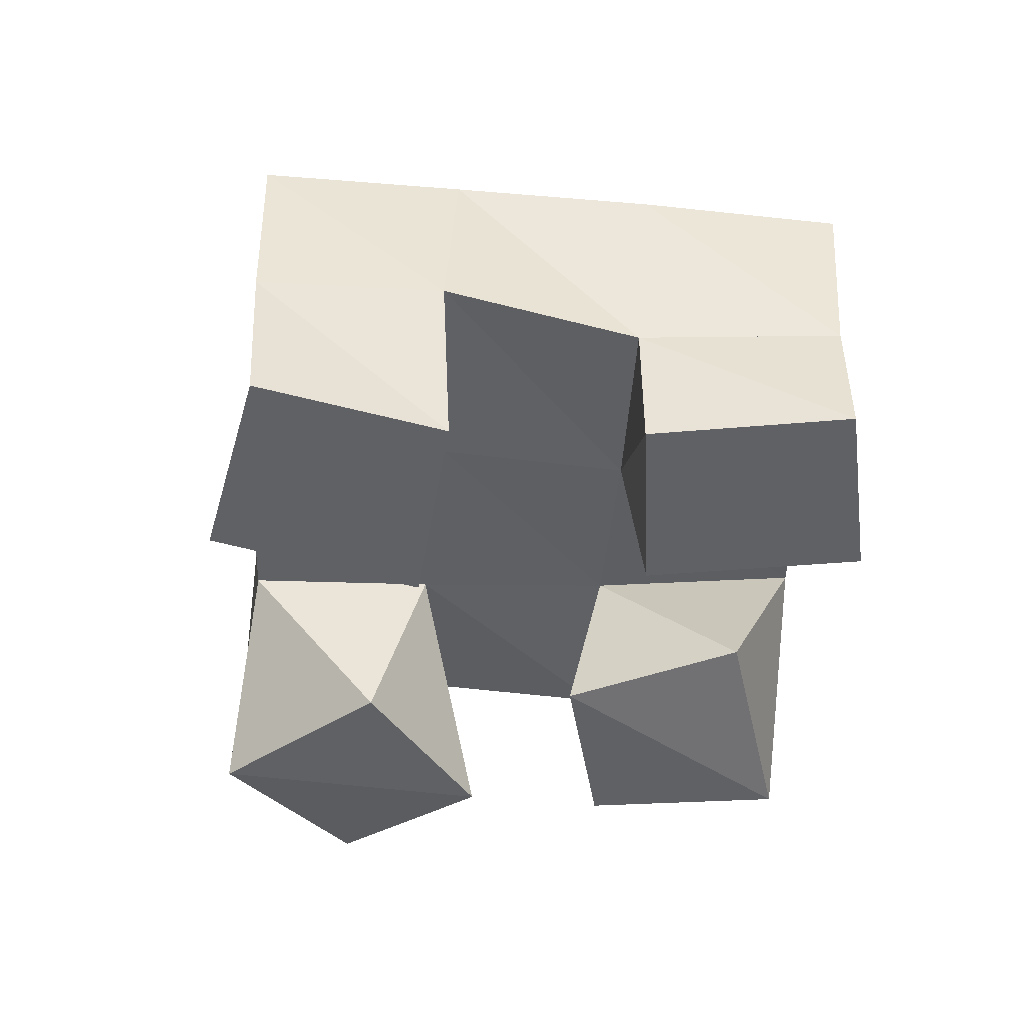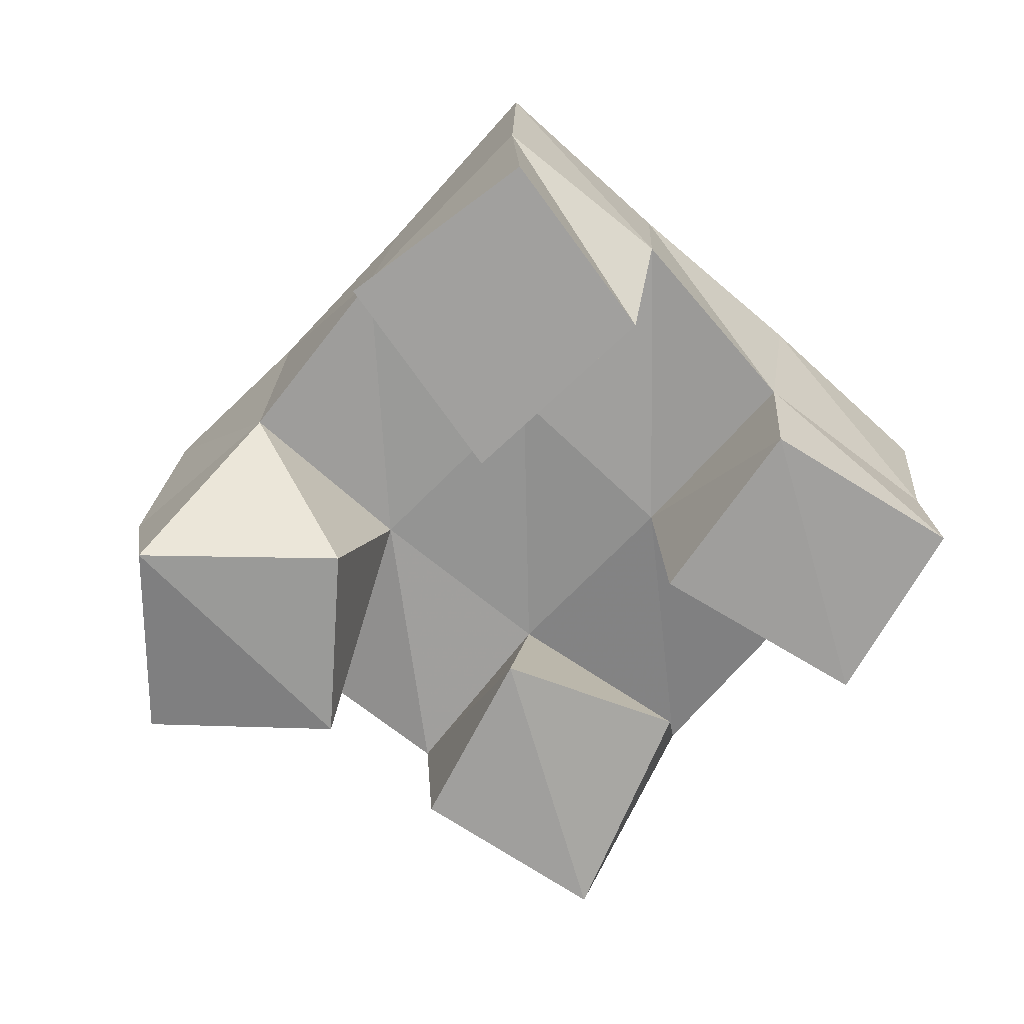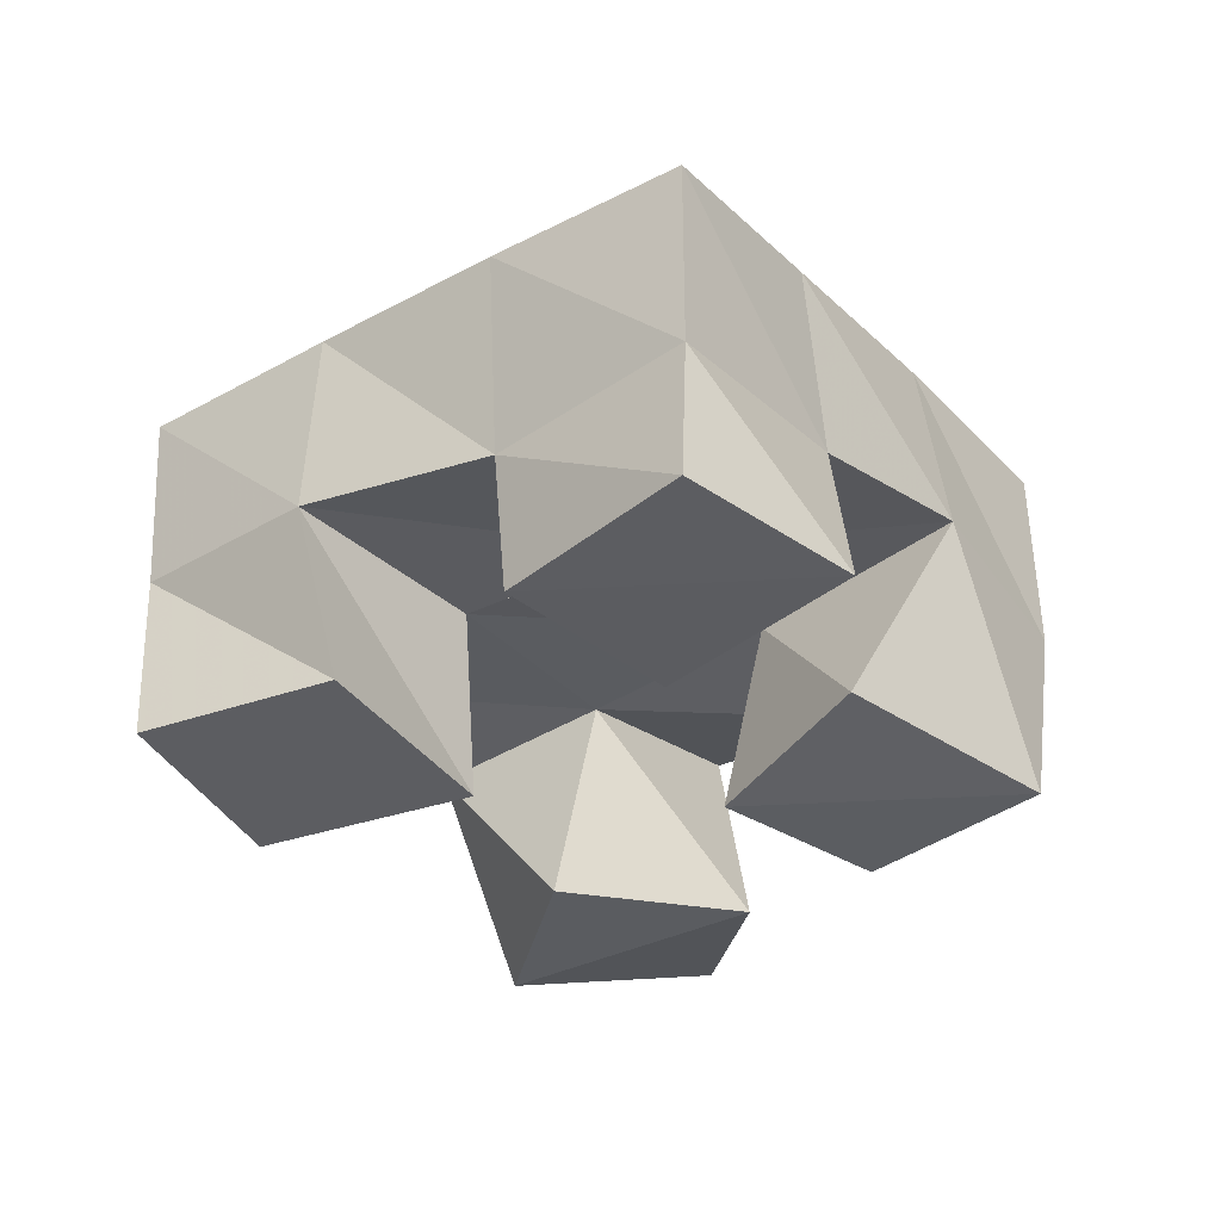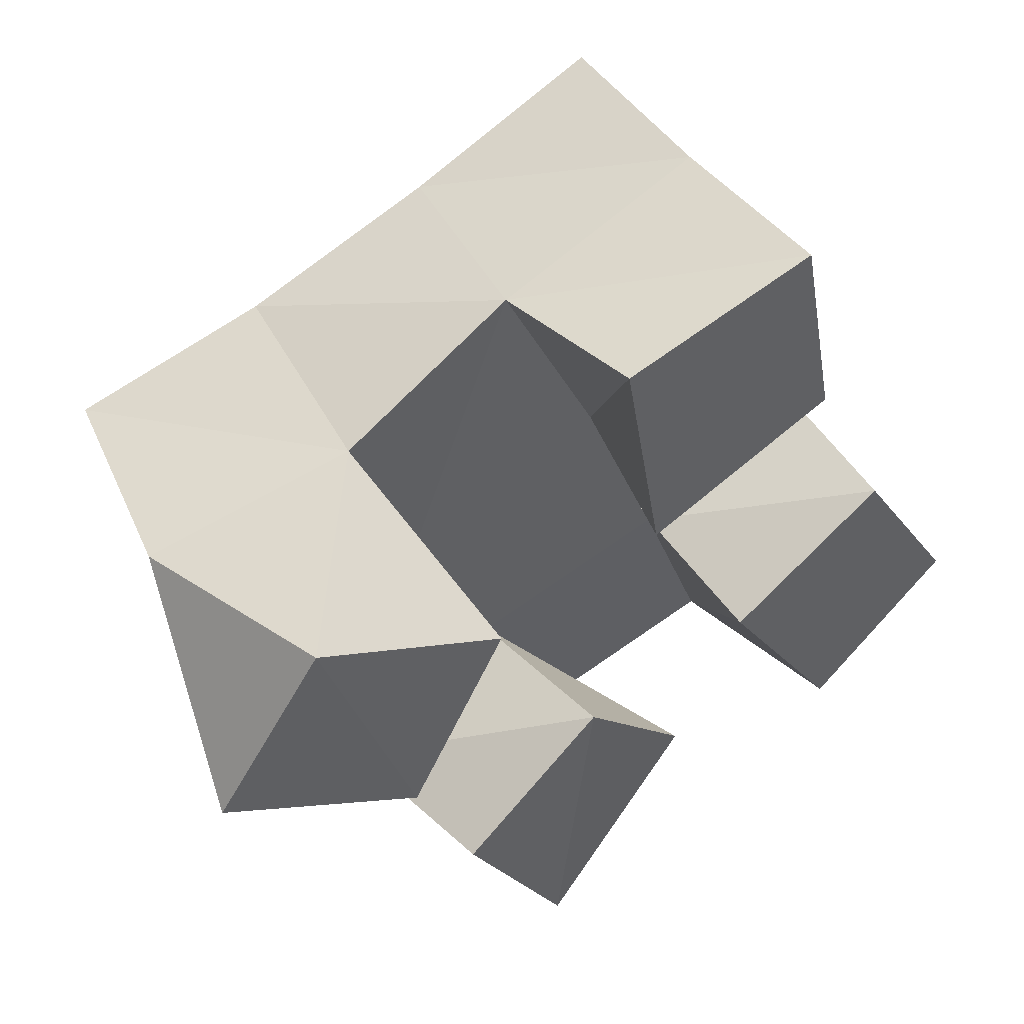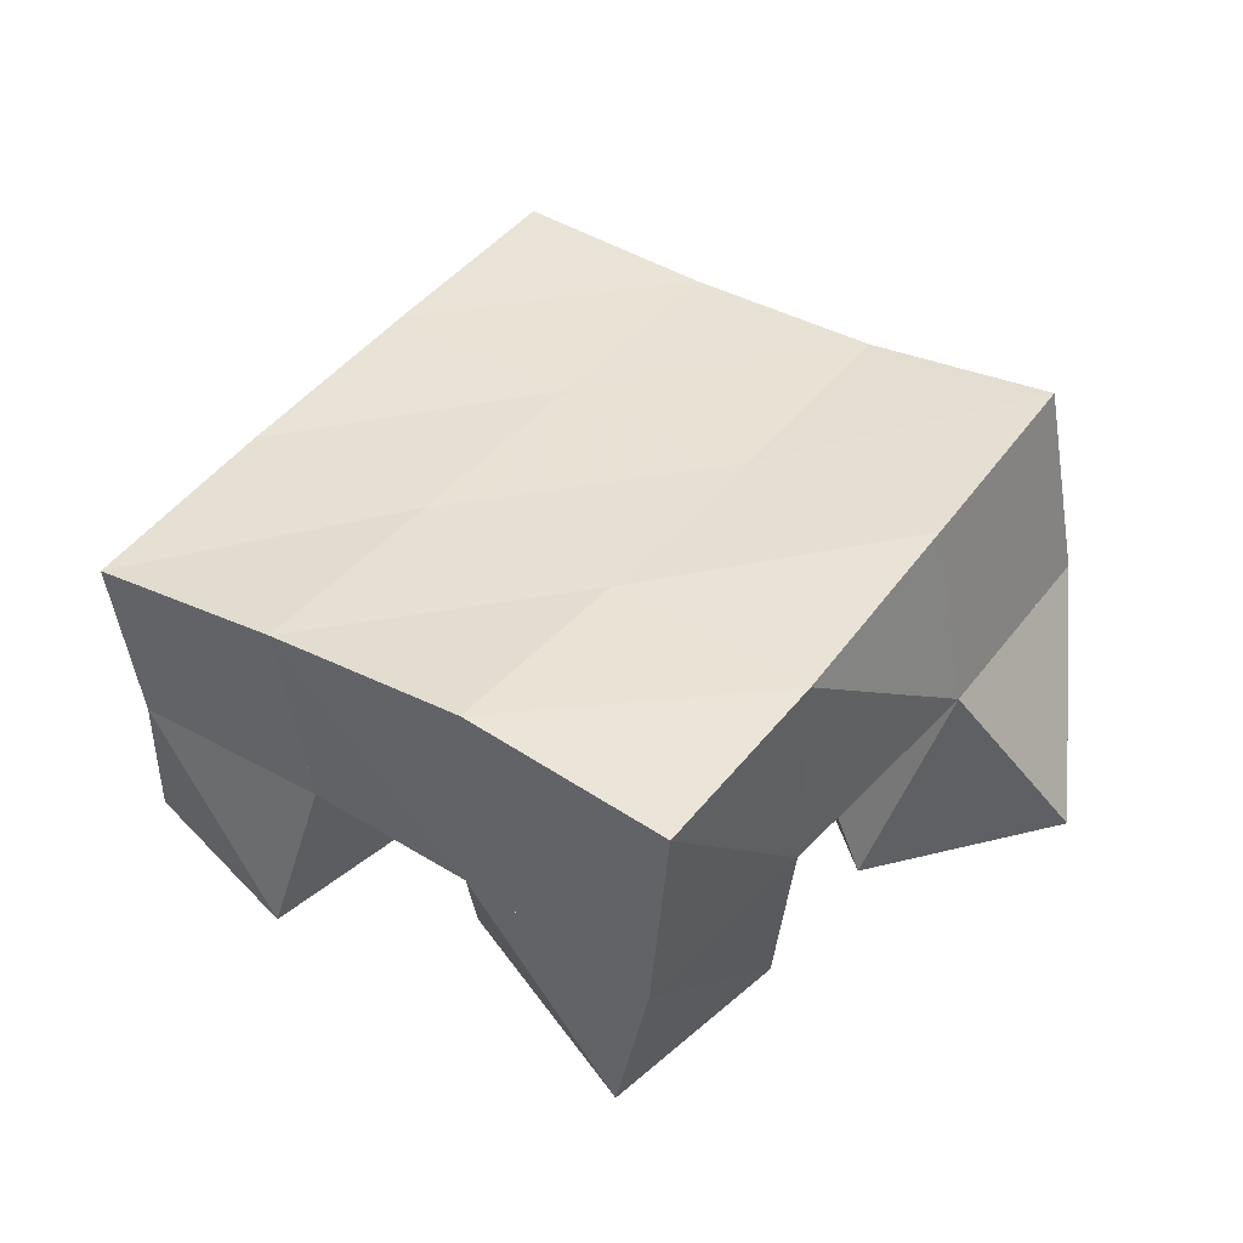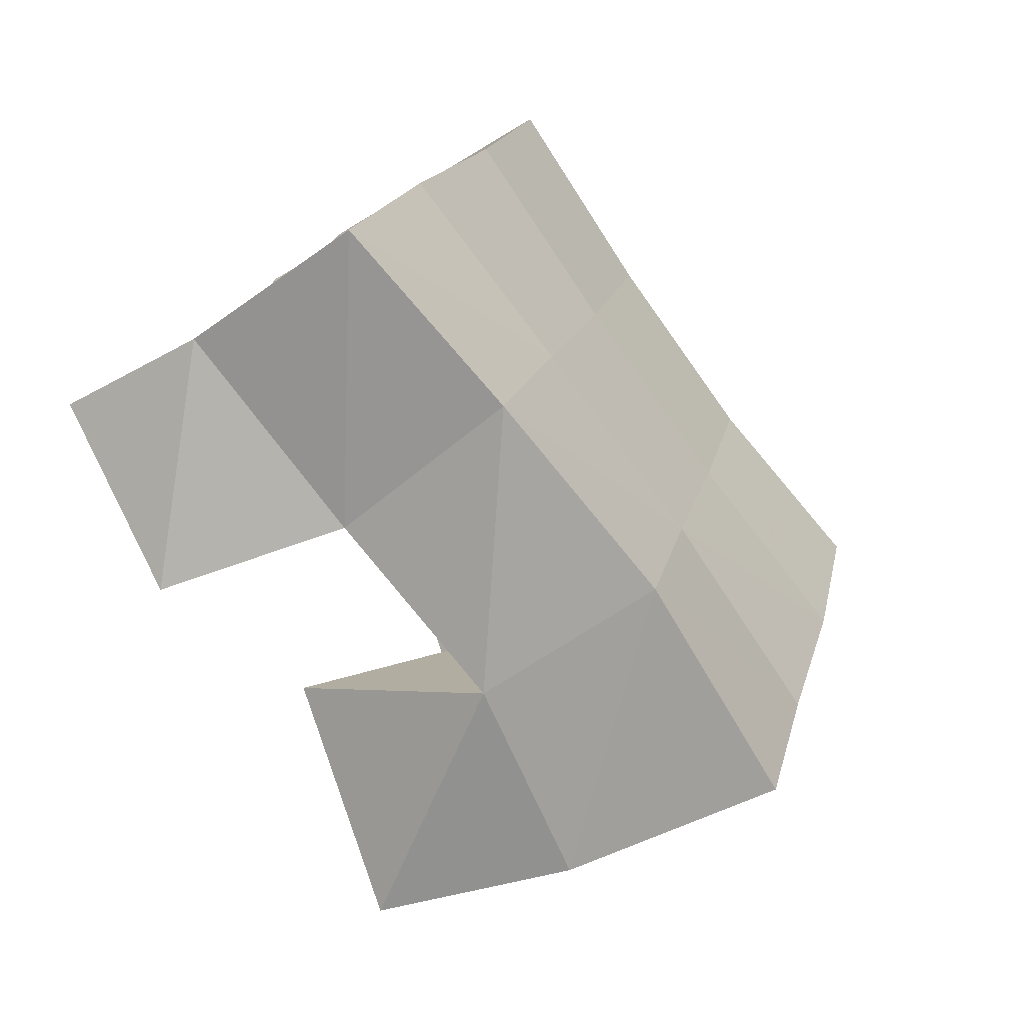
<metadata>
{"format":"obj","ext":"obj","renderer":"f3d","projection":"perspective","resolution":1024,"background":"white","views":[{"elev":-48.6,"azim":61.7,"up":"+Y"},{"elev":-71.8,"azim":24.5,"up":"+Y"},{"elev":-36.9,"azim":102.5,"up":"+Y"},{"elev":44.4,"azim":-35.3,"up":"+Z"},{"elev":46.3,"azim":-166.5,"up":"+Y"},{"elev":-52.2,"azim":123.3,"up":"+Z"}]}
</metadata>
<code>
v 3.173 0.1116 -0.4791
v 3.182 0.1545 -0.4376
v 3.219 0.1021 -0.497
v 3.201 0.1569 -0.4876
v 3.195 0.1022 -0.4325
v 3.23 0.1433 -0.4221
v 3.242 0.1 -0.4541
v 3.249 0.146 -0.4656
v 3.317 0.1011 -0.4962
v 3.317 0.1396 -0.4904
v 3.348 0.1 -0.541
v 3.336 0.1425 -0.5359
v 3.358 0.1 -0.4716
v 3.361 0.1337 -0.4696
v 3.386 0.1 -0.5136
v 3.385 0.1349 -0.5146
v 3.276 0.1 -0.3926
v 3.274 0.144 -0.3992
v 3.286 0.1 -0.4462
v 3.298 0.1421 -0.4463
v 3.326 0.1 -0.3816
v 3.325 0.1422 -0.3795
v 3.336 0.1 -0.4294
v 3.346 0.1399 -0.4217
v 3.233 0.1005 -0.5286
v 3.229 0.147 -0.5321
v 3.26 0.1 -0.5702
v 3.251 0.1472 -0.5753
v 3.27 0.1 -0.5002
v 3.27 0.1477 -0.5107
v 3.301 0.105 -0.5337
v 3.295 0.1525 -0.5588
v 3.192 0.2018 -0.4328
v 3.21 0.2017 -0.4823
v 3.236 0.1941 -0.4167
v 3.255 0.1948 -0.4635
v 3.281 0.1897 -0.3979
v 3.301 0.1899 -0.4438
v 3.327 0.1872 -0.3775
v 3.347 0.1868 -0.4243
v 3.229 0.1992 -0.5301
v 3.275 0.1957 -0.5087
v 3.322 0.1894 -0.4886
v 3.369 0.1832 -0.4693
v 3.248 0.199 -0.575
v 3.295 0.1981 -0.5531
v 3.343 0.1896 -0.5336
v 3.389 0.1803 -0.5155
f 1 2 4
f 3 1 4
f 2 6 8
f 4 2 8
f 6 5 7
f 8 6 7
f 5 1 3
f 7 5 3
f 8 7 3
f 4 8 3
f 2 1 5
f 6 2 5
f 9 10 12
f 11 9 12
f 10 14 16
f 12 10 16
f 14 13 15
f 16 14 15
f 13 9 11
f 15 13 11
f 16 15 11
f 12 16 11
f 10 9 13
f 14 10 13
f 17 18 20
f 19 17 20
f 18 22 24
f 20 18 24
f 22 21 23
f 24 22 23
f 21 17 19
f 23 21 19
f 24 23 19
f 20 24 19
f 18 17 21
f 22 18 21
f 25 26 28
f 27 25 28
f 26 30 32
f 28 26 32
f 30 29 31
f 32 30 31
f 29 25 27
f 31 29 27
f 32 31 27
f 28 32 27
f 26 25 29
f 30 26 29
f 2 33 34
f 4 2 34
f 33 35 36
f 34 33 36
f 35 6 8
f 36 35 8
f 6 2 4
f 8 6 4
f 36 8 4
f 34 36 4
f 33 2 6
f 35 33 6
f 6 35 36
f 8 6 36
f 35 37 38
f 36 35 38
f 37 18 20
f 38 37 20
f 18 6 8
f 20 18 8
f 38 20 8
f 36 38 8
f 35 6 18
f 37 35 18
f 18 37 38
f 20 18 38
f 37 39 40
f 38 37 40
f 39 22 24
f 40 39 24
f 22 18 20
f 24 22 20
f 40 24 20
f 38 40 20
f 37 18 22
f 39 37 22
f 4 34 41
f 26 4 41
f 34 36 42
f 41 34 42
f 36 8 30
f 42 36 30
f 8 4 26
f 30 8 26
f 42 30 26
f 41 42 26
f 34 4 8
f 36 34 8
f 8 36 42
f 30 8 42
f 36 38 43
f 42 36 43
f 38 20 10
f 43 38 10
f 20 8 30
f 10 20 30
f 43 10 30
f 42 43 30
f 36 8 20
f 38 36 20
f 20 38 43
f 10 20 43
f 38 40 44
f 43 38 44
f 40 24 14
f 44 40 14
f 24 20 10
f 14 24 10
f 44 14 10
f 43 44 10
f 38 20 24
f 40 38 24
f 26 41 45
f 28 26 45
f 41 42 46
f 45 41 46
f 42 30 32
f 46 42 32
f 30 26 28
f 32 30 28
f 46 32 28
f 45 46 28
f 41 26 30
f 42 41 30
f 30 42 46
f 32 30 46
f 42 43 47
f 46 42 47
f 43 10 12
f 47 43 12
f 10 30 32
f 12 10 32
f 47 12 32
f 46 47 32
f 42 30 10
f 43 42 10
f 10 43 47
f 12 10 47
f 43 44 48
f 47 43 48
f 44 14 16
f 48 44 16
f 14 10 12
f 16 14 12
f 48 16 12
f 47 48 12
f 43 10 14
f 44 43 14

</code>
